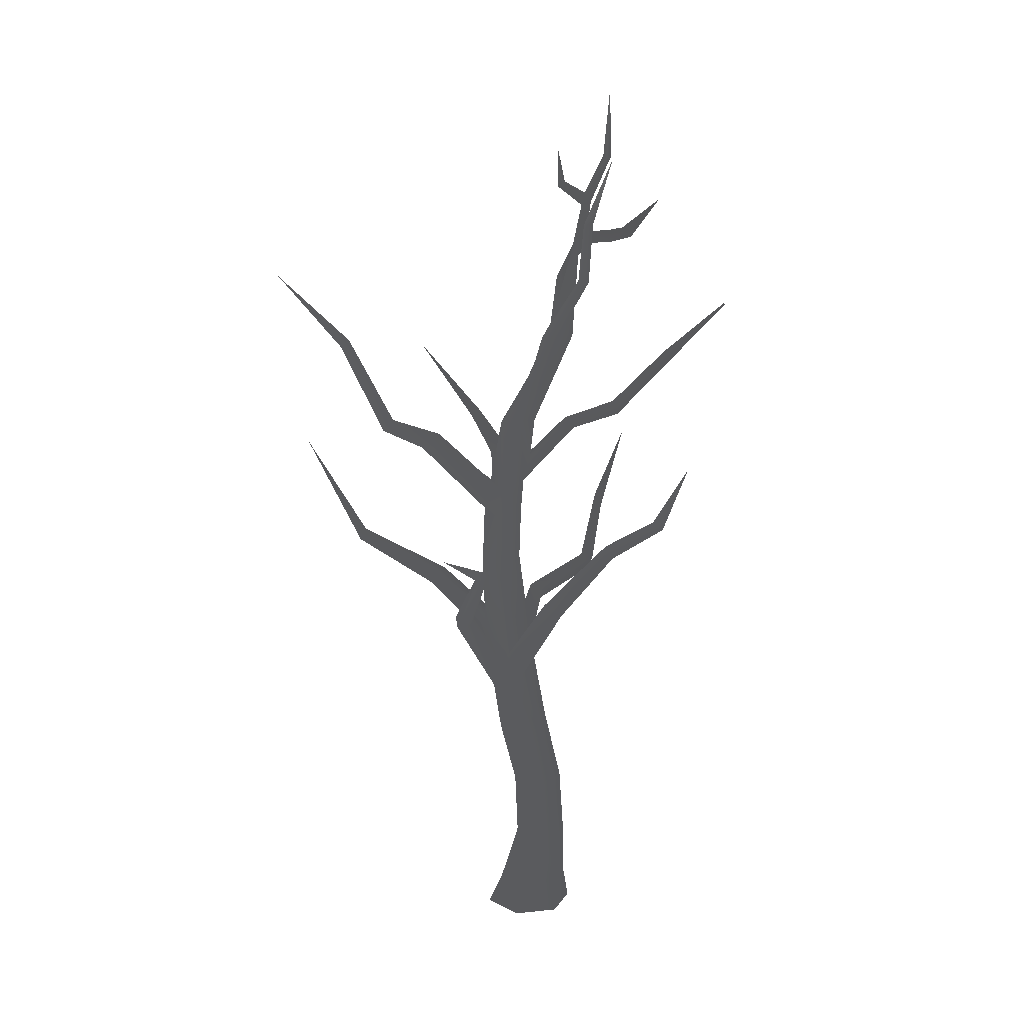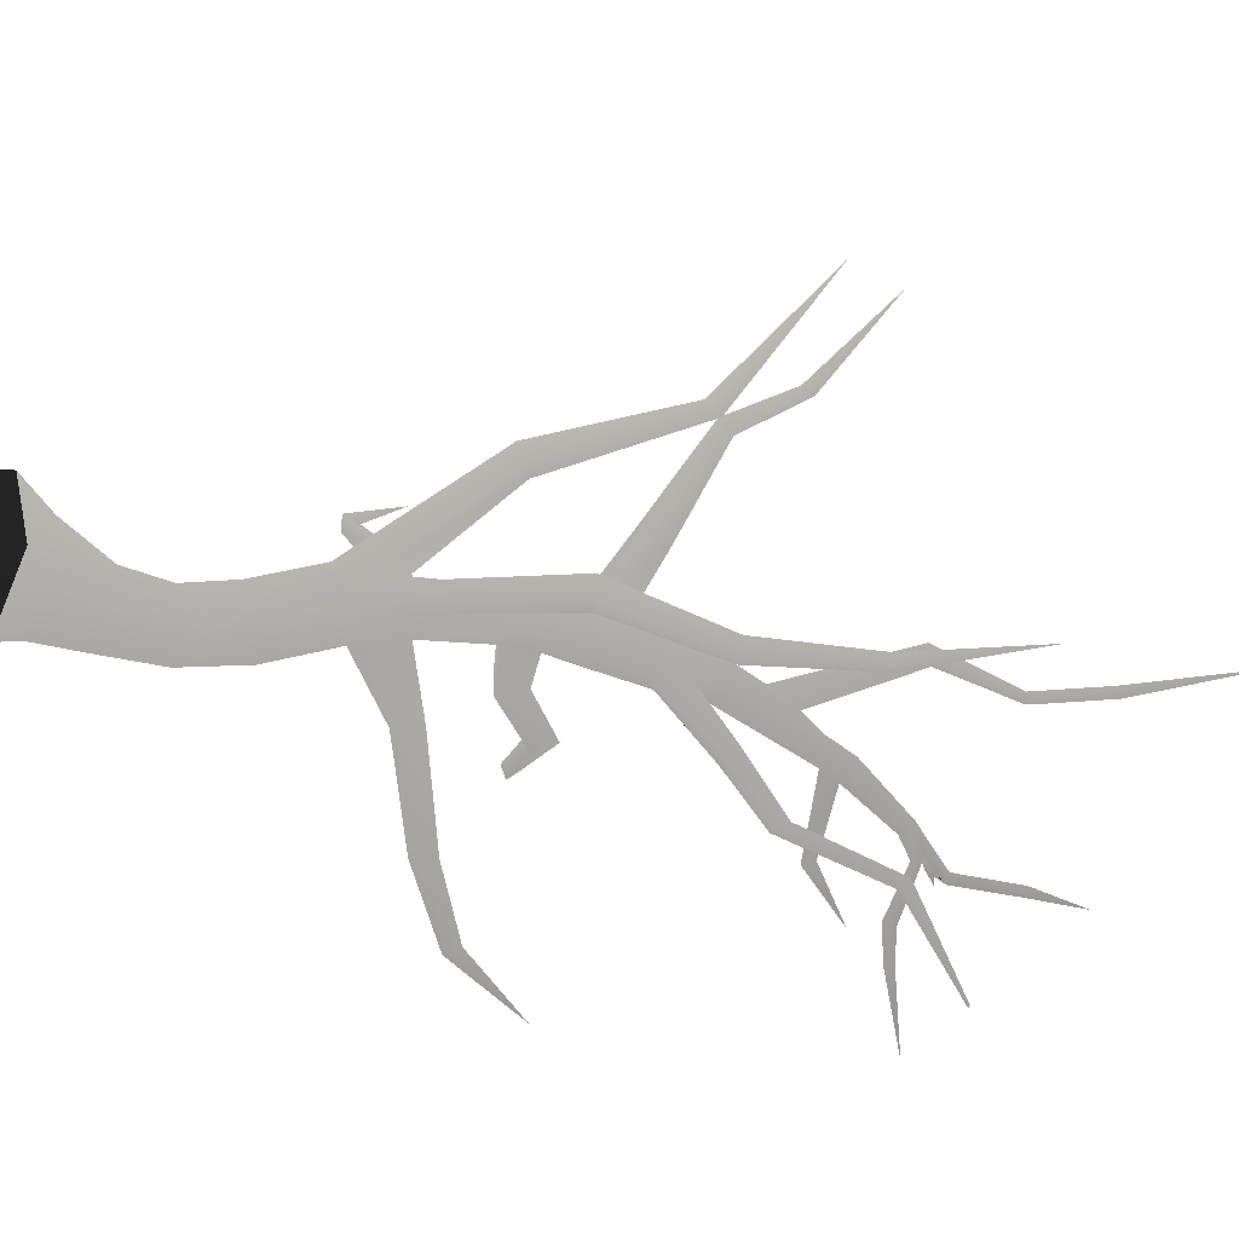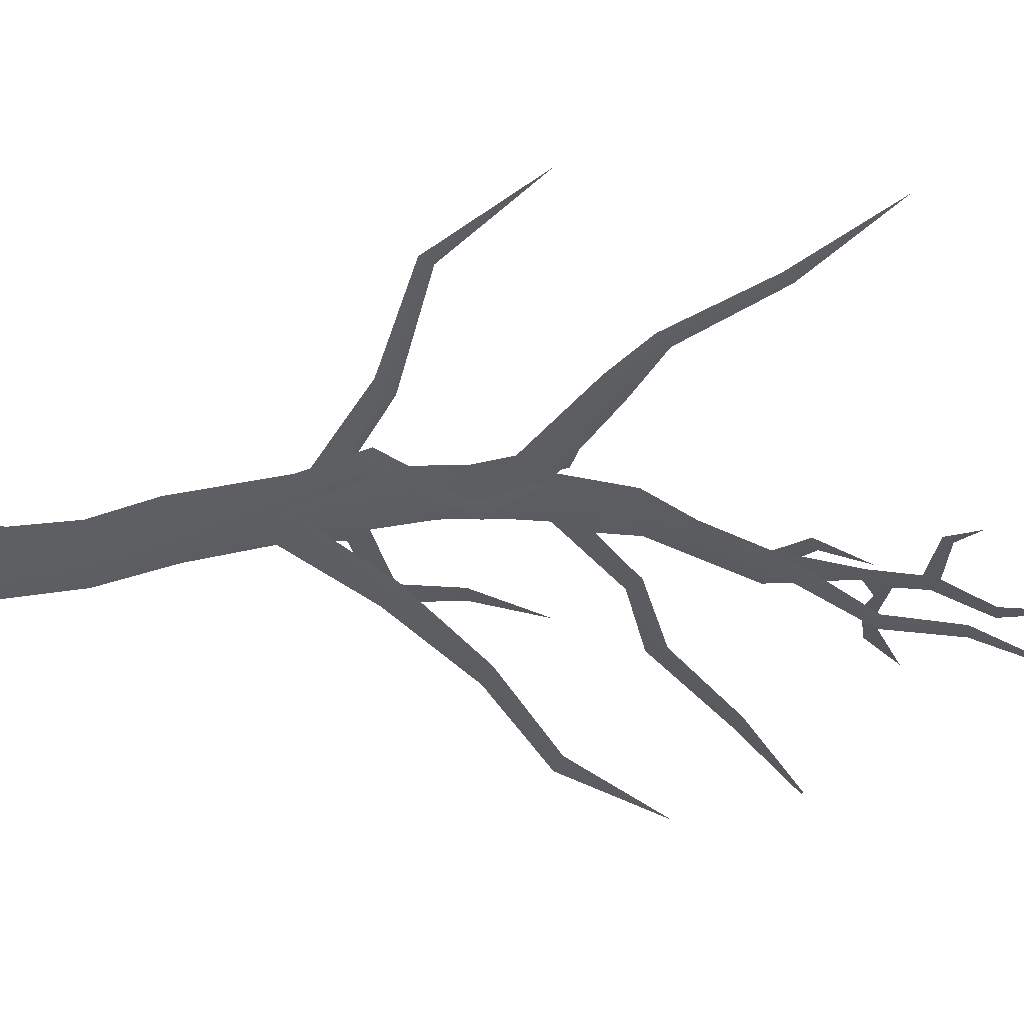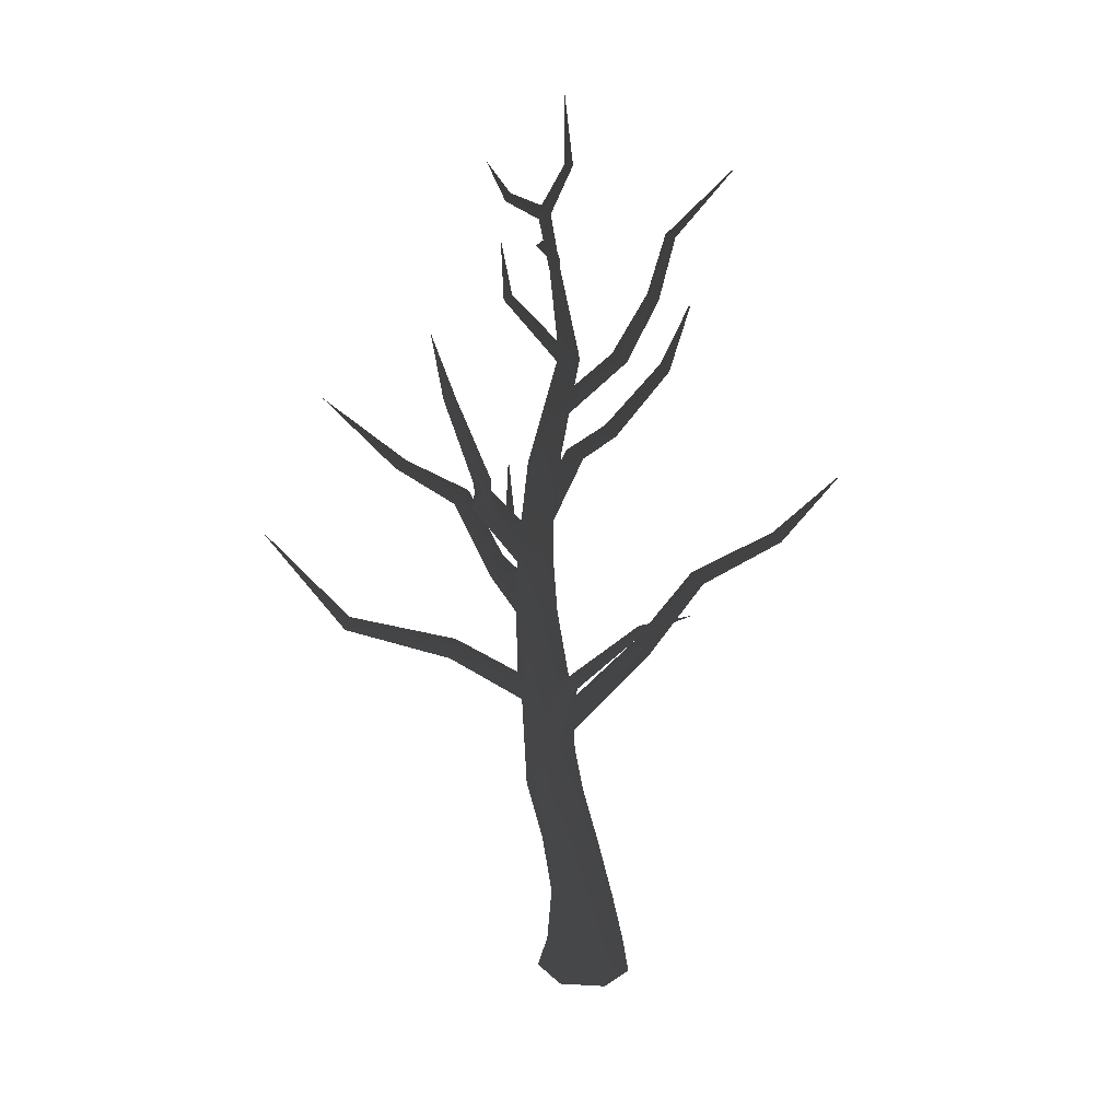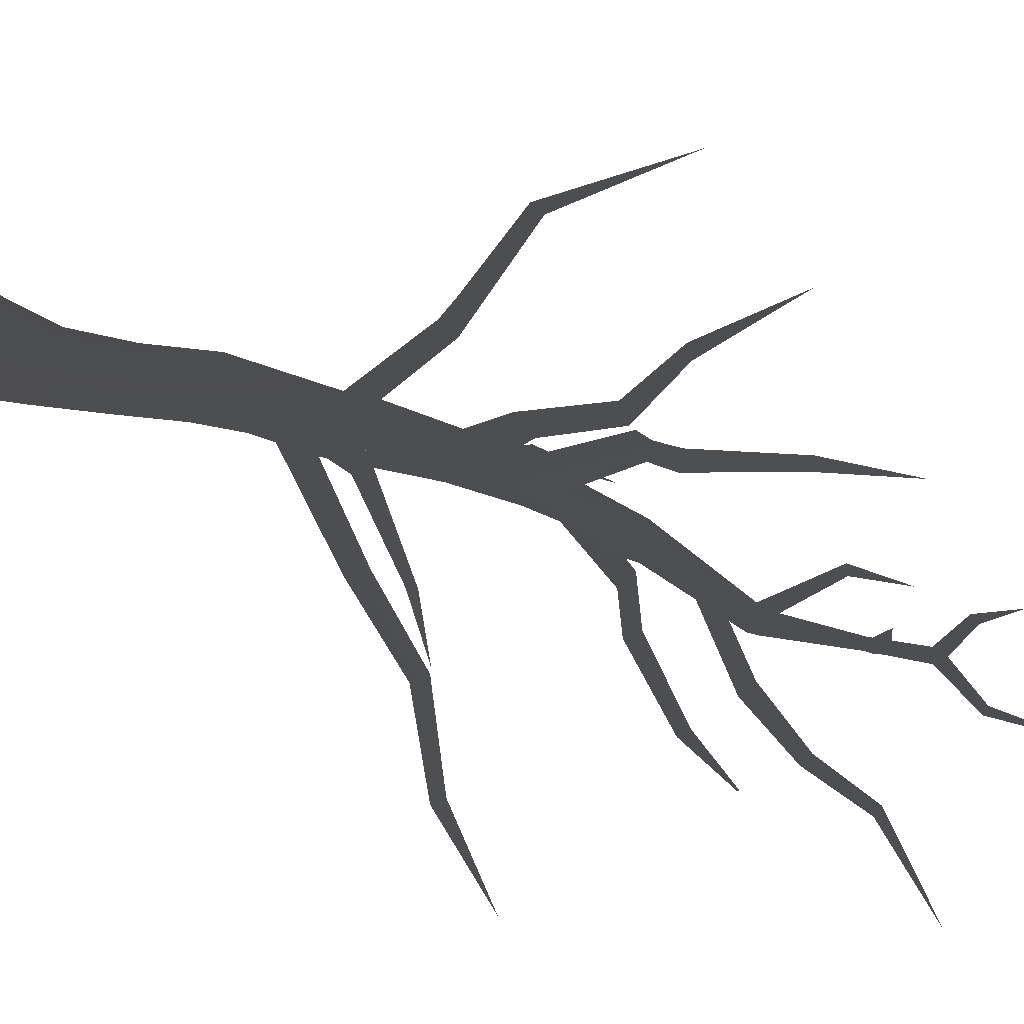
<metadata>
{"format":"obj","ext":"obj","renderer":"f3d","projection":"perspective","resolution":1024,"background":"white","views":[{"elev":15.2,"azim":58.9,"up":"+Y"},{"elev":-8.7,"azim":51.1,"up":"+Z"},{"elev":41.5,"azim":88.7,"up":"+Z"},{"elev":16.7,"azim":17.8,"up":"+Y"},{"elev":69.8,"azim":112.3,"up":"+Z"}]}
</metadata>
<code>
g Tree_C14
v -0.9553 14.22 -2.202
v -0.7452 13.04 -2.012
v -0.8062 13.05 -2.134
v -0.8907 13.06 -2.032
v -0.8907 13.06 -2.032
v -1.091 12.26 -1.917
v -1.235 12.4 -1.875
v -1.269 12.18 -1.835
v -1.246 12.34 -2.008
v -1.235 12.4 -1.875
v -0.9267 6.683 -0.08159
v -0.9844 6.676 0.2505
v -1.008 7.069 0.06043
v -0.9087 7.058 0.3681
v -0.7726 6.184 0.4893
v -0.9604 6.202 0.3013
v -0.5393 6.949 0.3172
v -0.4596 6.154 0.4405
v -0.3225 6.224 0.1312
v -0.423 7.16 0.04695
v -0.5278 7.058 -0.1448
v -0.4304 6.24 -0.05102
v -0.6647 6.249 -0.08658
v -0.7984 7.001 -0.1818
v -0.2959 4.704 -0.2073
v -0.09881 4.725 0.01401
v -0.1881 3.242 -0.4555
v -0.6056 4.185 -0.2767
v -0.5047 3.143 -0.5566
v -0.09008 4.155 0.08603
v 0.01485 3.097 -0.1807
v -0.17 4.143 0.3448
v -0.09978 3.038 0.1163
v 0.04694 2.19 -0.6124
v -0.2743 2.113 -0.6966
v 0.08229 2.104 -0.04775
v -0.382 2.105 0.05767
v -0.6094 3.042 0.22
v -0.3518 3.831 0.4311
v -0.5122 4.265 0.4735
v -0.6916 2.115 -0.1996
v -0.5118 1.195 -0.1354
v -0.1615 1.19 0.1409
v -0.5795 2.134 -0.5091
v -0.4415 1.195 -0.4532
v -0.4425 0.4799 -0.3439
v -0.4924 0.4804 0.1527
v -0.9153 3.127 -0.05644
v -0.732 4.75 0.4597
v -0.9139 4.697 0.1754
v -0.7838 4.654 -0.1063
v -0.8229 3.244 -0.3538
v -0.6056 4.185 -0.2767
v -0.5047 3.143 -0.5566
v -0.2743 2.113 -0.6966
v -0.1045 1.196 -0.6746
v -0.9733 5.153 0.2075
v -0.9168 6.229 0.01347
v -0.2959 4.704 -0.2073
v -0.6647 6.249 -0.08658
v -0.7984 7.001 -0.1818
v -0.8419 5.122 0.3989
v -0.7482 7.933 -0.3521
v -0.5278 7.058 -0.1448
v -0.5171 7.572 -0.1877
v -0.8877 8.571 -0.1075
v -0.902 7.565 0.2463
v -0.423 7.16 0.04695
v -0.428 8.663 -0.07704
v -0.3529 8.037 -0.2189
v -0.715 8.616 0.1401
v -0.5601 7.423 0.2231
v -0.902 7.565 0.2463
v -0.4849 9.165 -0.2204
v -0.3247 9.39 -0.5069
v -0.4209 8.651 -0.3529
v -0.2916 10.21 -0.8897
v -0.5393 6.949 0.3172
v -0.7101 8.558 -0.412
v -0.6786 10.04 -0.9841
v -0.3335 10.08 -1.062
v -0.7065 10.34 -1.112
v -0.9325 11.36 -1.557
v -0.9468 11.41 -1.42
v -1.269 12.18 -1.835
v -1.246 12.34 -2.008
v -1.062 11.72 -1.701
v -0.5847 10.2 -0.7621
v -0.2916 10.21 -0.8897
v -0.7685 11.45 -1.42
v -0.3247 9.39 -0.5069
v -0.5039 9.543 -0.3735
v -0.715 8.616 0.1401
v -0.4849 9.165 -0.2204
v -0.9294 11.56 -1.873
v -0.7685 11.45 -1.42
v -0.9565 11.76 -1.738
v -1.091 12.26 -1.917
v -1.091 12.26 -1.917
v 0.4535 -0 -0.5427
v 0.01271 0.4807 -0.6459
v 0.3872 0.4819 -0.488
v 0 -0 -0.7058
v 0.7313 0.4801 -0.1557
v 0.8769 -0 0
v -0.1045 1.196 -0.6746
v 0.2781 1.198 -0.5492
v 0.2189 2.145 -0.3539
v 0.4927 1.195 -0.3164
v 0.3045 1.191 0.04273
v 0.5031 0.4777 0.3561
v -0.09702 0.4771 0.4619
v 0.665 3e-06 0.6531
v -0.06007 0 0.7944
v -0.6272 0 0.2455
v -0.5352 0 -0.3689
v 0 -0 -0.7058
v 0.01271 0.4807 -0.6459
v 1.543 6.741 1.927
v 1.598 6.617 1.981
v 2.678 7.41 3.203
v 0.3369 5.418 1.639
v 0.1655 5.541 1.572
v 0.2974 5.59 1.308
v 1.691 6.745 1.814
v 2.678 7.41 3.203
v -0.2113 4.533 0.3077
v -0.5122 4.265 0.4735
v 0.4298 5.445 1.425
v -0.3518 3.831 0.4311
v -0.17 4.143 0.3448
v 0.2974 5.59 1.308
v 1.691 6.745 1.814
v -0.2113 4.533 0.3077
v -0.2113 4.533 0.3077
v 1.172 5.596 0.08123
v 1.045 5.787 0.3495
v -0.09008 4.155 0.08603
v 0.9494 5.835 -0.004801
v -0.09881 4.725 0.01401
v 1.045 5.787 0.3495
v -0.2113 4.533 0.3077
v 1.924 6.721 -0.4406
v 1.858 6.847 -0.2136
v 1.726 6.894 -0.4697
v 1.858 6.847 -0.2136
v 3.136 7.485 -0.5851
v 3.048 7.592 -0.4391
v 2.987 7.625 -0.6104
v 3.048 7.592 -0.4391
v 4.086 8.718 -0.3731
v -0.5601 7.423 0.2231
v -1.312 8.383 1.215
v -1.088 8.448 1.169
v -0.902 7.565 0.2463
v -0.9267 8.85 2.323
v -0.6556 8.904 2.288
v -0.6933 8.733 2.46
v -1.293 8.19 1.394
v -1.022 10.15 3.039
v -1.147 10.24 2.943
v -0.6556 8.904 2.288
v -0.9796 8.172 1.366
v -0.9087 7.058 0.3681
v -0.5393 6.949 0.3172
v -1.088 8.448 1.169
v -0.5601 7.423 0.2231
v -0.9622 10.27 2.929
v -0.8231 11.47 4.246
v -0.9622 10.27 2.929
v -0.6556 8.904 2.288
v -0.1047 8.871 -1.751
v -0.279 8.651 -0.8938
v 0.1211 8.952 -1.654
v -0.547 8.586 -1.056
v 0.08057 8.69 -1.744
v -0.2616 8.458 -1.054
v 0.1211 8.952 -1.654
v -0.279 8.651 -0.8938
v 0.6713 9.836 -2.292
v 0.8465 9.856 -2.2
v 0.8168 9.707 -2.318
v 0.8465 9.856 -2.2
v 0.8441 10.61 -3.417
v 0.8713 10.6 -3.403
v 0.8611 10.58 -3.434
v 0.8713 10.6 -3.403
v -0.5171 7.572 -0.1877
v -0.3529 8.037 -0.2189
v -0.7482 7.933 -0.3521
v -0.3529 8.037 -0.2189
v -0.9604 6.202 0.3013
v -1.541 6.573 -0.4465
v -0.9168 6.229 0.01347
v -1.57 6.593 -0.202
v -1.428 6.929 -0.3917
v -0.9267 6.683 -0.08159
v -1.429 6.821 -0.1898
v -0.9844 6.676 0.2505
v -2.329 7.625 -0.8425
v -2.339 7.644 -0.611
v -2.136 7.858 -0.7499
v -3.361 8.111 -1.004
v -3.45 8.102 -0.8375
v -3.28 8.236 -0.9057
v -3.45 8.102 -0.8375
v -2.339 7.644 -0.611
v -4.524 9.312 -0.3906
v -1.57 6.593 -0.202
v -0.9604 6.202 0.3013
v -0.9733 5.153 0.2075
v -1.833 5.749 0.8554
v -0.8419 5.122 0.3989
v -1.864 5.768 0.6569
v -3.352 6.243 1.464
v -1.866 5.525 0.9235
v -0.732 4.75 0.4597
v -1.973 5.471 0.705
v -0.9139 4.697 0.1754
v -1.864 5.768 0.6569
v -0.9733 5.153 0.2075
v -3.47 6.084 1.385
v -3.396 6.048 1.557
v -3.352 6.243 1.464
v -4.594 7.723 2.001
v -1.256 5.371 -0.7989
v -0.2959 4.704 -0.2073
v -0.995 5.375 -0.8999
v -0.7838 4.654 -0.1063
v -1.453 5.713 -2.016
v -1.208 5.696 -2.1
v -1.378 5.456 -2.104
v -1.189 5.09 -0.909
v -1.208 5.696 -2.1
v -0.995 5.375 -0.8999
v -0.6056 4.185 -0.2767
v -0.2959 4.704 -0.2073
v -2.232 6.58 -2.82
v -1.208 5.696 -2.1
v -2.031 6.582 -2.854
v -1.453 5.713 -2.016
v -2.161 6.434 -2.932
v -1.378 5.456 -2.104
v -2.031 6.582 -2.854
v -1.208 5.696 -2.1
v -2.031 6.582 -2.854
v -2.412 7.691 -3.553
v -2.232 6.58 -2.82
v -2.161 6.434 -2.932
v -2.031 6.582 -2.854
v 1.364 12.22 -0.1715
v 1.422 12.23 -0.3099
v 2.438 13.39 -0.004402
v 1.272 12.27 -0.2797
v 1.422 12.23 -0.3099
v 1.053 11.27 -0.2779
v 0.9641 11.33 -0.3917
v 1.145 11.24 -0.4203
v 0.752 10.31 -0.06377
v 0.6552 10.31 0.1715
v -0.4849 9.165 -0.2204
v -0.3247 9.39 -0.5069
v -0.5039 9.543 -0.3735
v 0.5118 10.43 -0.02852
v -0.3247 9.39 -0.5069
v 0.752 10.31 -0.06377
v 1.145 11.24 -0.4203
v -1.336 11.54 -2.944
v -1.528 11.69 -2.883
v -1.746 12.12 -3.836
v -1.355 11.69 -2.896
v -1.336 11.54 -2.944
v -1.32 11.47 -2.435
v -1.515 11.65 -2.418
v -1.326 11.69 -2.475
v -1.32 11.47 -2.435
v -0.9565 11.76 -1.738
v -1.062 11.72 -1.701
v -0.9294 11.56 -1.873
v -0.9294 11.56 -1.873
v -1.824 10.86 -1.681
v -0.6786 10.04 -0.9841
v -0.5847 10.2 -0.7621
v -1.718 10.93 -1.798
v -0.7065 10.34 -1.112
v -1.844 10.82 -1.84
v -0.6786 10.04 -0.9841
v -1.824 10.86 -1.681
v -2.137 11.73 -2.447
v -1.844 10.82 -1.84
v -1.777 12.54 -1.809
v -1.775 12.47 -1.662
v -2.194 13.07 -1.929
v -1.246 12.34 -2.008
v -1.269 12.18 -1.835
v -1.235 12.4 -1.875
v -1.693 12.6 -1.674
v -2.194 13.07 -1.929
v -1.269 12.18 -1.835
v -1.775 12.47 -1.662
v -2.194 13.07 -1.929
v -0.2113 4.533 0.3077
f 1 2 3
f 2 1 4
f 1 3 5
f 2 6 3
f 7 2 4
f 6 2 7
f 8 6 7
f 3 9 5
f 9 3 6
f 5 9 10
f 11 12 13
f 13 12 14
f 12 15 14
f 15 12 16
f 15 17 14
f 17 15 18
f 19 17 18
f 17 19 20
f 19 21 20
f 21 19 22
f 23 21 22
f 21 23 24
f 23 22 25
f 19 25 22
f 25 19 26
f 18 26 19
f 25 26 27
f 27 28 25
f 28 27 29
f 30 27 26
f 27 30 31
f 32 31 30
f 31 32 33
f 34 29 27
f 31 34 27
f 29 34 35
f 36 31 33
f 33 37 36
f 37 33 38
f 39 38 33
f 39 33 32
f 38 39 40
f 38 41 37
f 42 37 41
f 37 42 43
f 43 36 37
f 44 42 41
f 42 44 45
f 46 42 45
f 42 46 47
f 47 43 42
f 41 38 48
f 49 48 38
f 40 49 38
f 48 49 50
f 51 48 50
f 48 51 52
f 52 41 48
f 41 52 44
f 53 52 51
f 52 53 54
f 54 44 52
f 44 54 55
f 55 45 44
f 45 55 56
f 57 51 50
f 57 58 51
f 58 59 51
f 59 58 60
f 11 60 58
f 60 11 61
f 57 16 58
f 57 15 16
f 49 15 62
f 15 57 62
f 11 13 61
f 13 63 61
f 63 64 61
f 64 63 65
f 63 13 66
f 13 67 66
f 65 68 64
f 65 69 68
f 69 65 70
f 71 68 69
f 68 71 72
f 71 73 72
f 69 74 71
f 74 69 75
f 76 75 69
f 69 70 76
f 75 76 77
f 78 68 72
f 79 70 63
f 70 79 76
f 63 66 79
f 80 76 79
f 66 80 79
f 76 80 81
f 81 77 76
f 80 82 81
f 82 83 81
f 83 82 84
f 85 83 84
f 85 86 83
f 83 86 87
f 84 82 88
f 89 84 88
f 84 89 90
f 90 85 84
f 88 91 89
f 91 88 92
f 80 66 88
f 88 66 92
f 93 92 66
f 92 93 94
f 87 95 83
f 95 96 83
f 96 95 97
f 86 97 87
f 85 90 98
f 66 67 93
f 97 86 99
f 99 96 97
f 81 96 77
f 96 81 83
f 67 13 14
f 100 101 102
f 101 100 103
f 104 100 102
f 100 104 105
f 106 102 101
f 102 106 107
f 35 107 106
f 107 35 34
f 108 107 34
f 107 108 109
f 109 102 107
f 102 109 104
f 110 104 109
f 108 110 109
f 104 110 111
f 111 105 104
f 43 111 110
f 111 43 112
f 110 108 36
f 36 43 110
f 31 36 108
f 34 31 108
f 112 113 111
f 105 111 113
f 113 112 114
f 112 115 114
f 115 112 47
f 43 47 112
f 47 116 115
f 116 47 46
f 46 117 116
f 117 46 118
f 45 118 46
f 118 45 56
f 119 120 121
f 119 122 120
f 122 119 123
f 119 124 123
f 124 119 125
f 125 119 126
f 127 123 124
f 123 127 128
f 128 122 123
f 129 120 122
f 130 129 122
f 122 128 130
f 129 130 131
f 131 132 129
f 132 133 129
f 120 129 133
f 121 120 133
f 132 131 134
f 135 136 137
f 136 135 138
f 138 139 136
f 139 138 140
f 140 141 139
f 141 140 142
f 143 137 136
f 137 143 144
f 145 136 139
f 136 145 143
f 146 139 141
f 139 146 145
f 147 144 143
f 144 147 148
f 149 143 145
f 143 149 147
f 145 150 149
f 150 145 146
f 148 147 151
f 147 149 151
f 149 150 151
f 152 153 154
f 153 152 155
f 156 154 153
f 154 156 157
f 153 158 156
f 158 153 159
f 155 159 153
f 158 160 156
f 156 160 161
f 162 160 158
f 163 162 158
f 158 159 163
f 164 163 159
f 159 155 164
f 163 164 165
f 165 166 163
f 162 163 166
f 166 165 167
f 160 162 168
f 161 160 169
f 168 169 160
f 169 170 161
f 156 161 170
f 170 171 156
f 172 173 174
f 173 172 175
f 176 175 172
f 175 176 177
f 178 177 176
f 177 178 179
f 180 172 174
f 180 174 181
f 172 180 182
f 172 182 176
f 176 183 178
f 183 176 182
f 181 184 180
f 184 181 185
f 186 180 184
f 186 182 180
f 182 186 187
f 182 187 183
f 179 188 177
f 188 179 189
f 190 177 188
f 177 190 175
f 191 175 190
f 175 191 173
f 192 193 194
f 193 192 195
f 196 194 193
f 194 196 197
f 198 197 196
f 197 198 199
f 195 200 193
f 200 195 201
f 193 202 196
f 202 193 200
f 196 202 198
f 201 203 200
f 203 201 204
f 205 200 203
f 200 205 202
f 206 202 205
f 202 206 207
f 207 198 202
f 208 206 205
f 204 208 203
f 208 205 203
f 209 199 198
f 198 207 209
f 199 209 210
f 211 212 213
f 212 211 214
f 214 215 212
f 216 213 212
f 213 216 217
f 218 217 216
f 217 218 219
f 220 219 218
f 219 220 221
f 216 222 218
f 222 216 223
f 212 223 216
f 223 212 215
f 224 218 222
f 218 224 220
f 215 225 223
f 223 225 222
f 222 225 224
f 226 227 228
f 227 226 229
f 228 230 226
f 230 228 231
f 232 226 230
f 226 232 233
f 233 229 226
f 234 233 232
f 233 234 235
f 235 236 233
f 229 233 236
f 236 235 237
f 238 239 240
f 239 238 241
f 242 241 238
f 241 242 243
f 244 243 242
f 243 244 245
f 246 247 248
f 247 249 248
f 249 247 250
f 251 252 253
f 253 254 251
f 253 255 254
f 254 256 251
f 256 254 257
f 251 258 252
f 258 251 256
f 256 259 258
f 259 256 260
f 261 259 260
f 259 261 262
f 260 263 261
f 263 260 264
f 256 264 260
f 256 257 264
f 264 265 263
f 265 264 266
f 254 267 257
f 267 254 255
f 264 267 266
f 267 264 257
f 268 269 270
f 271 270 269
f 272 270 271
f 273 269 268
f 269 273 274
f 269 275 271
f 275 269 274
f 276 271 275
f 271 276 272
f 274 277 275
f 277 274 278
f 273 278 274
f 275 279 276
f 279 275 277
f 278 273 280
f 281 282 283
f 283 284 281
f 284 283 285
f 285 286 284
f 287 286 285
f 286 287 288
f 281 284 289
f 289 284 286
f 290 281 289
f 291 292 293
f 294 292 291
f 292 294 295
f 291 296 294
f 296 291 297
f 298 297 291
f 297 299 296
f 299 297 300
f 297 301 300
f 32 30 302
f 26 18 302
f 18 49 302
f 49 18 15
f 302 49 40

</code>
